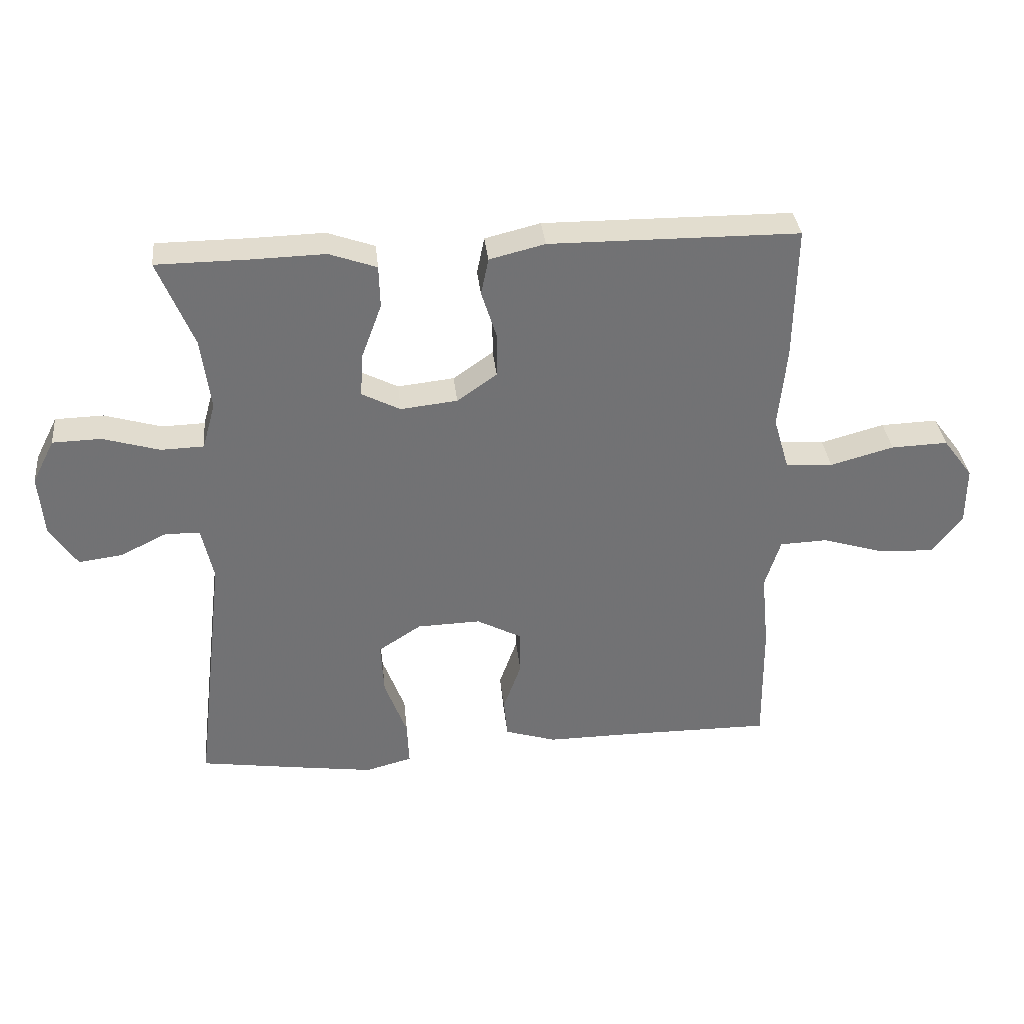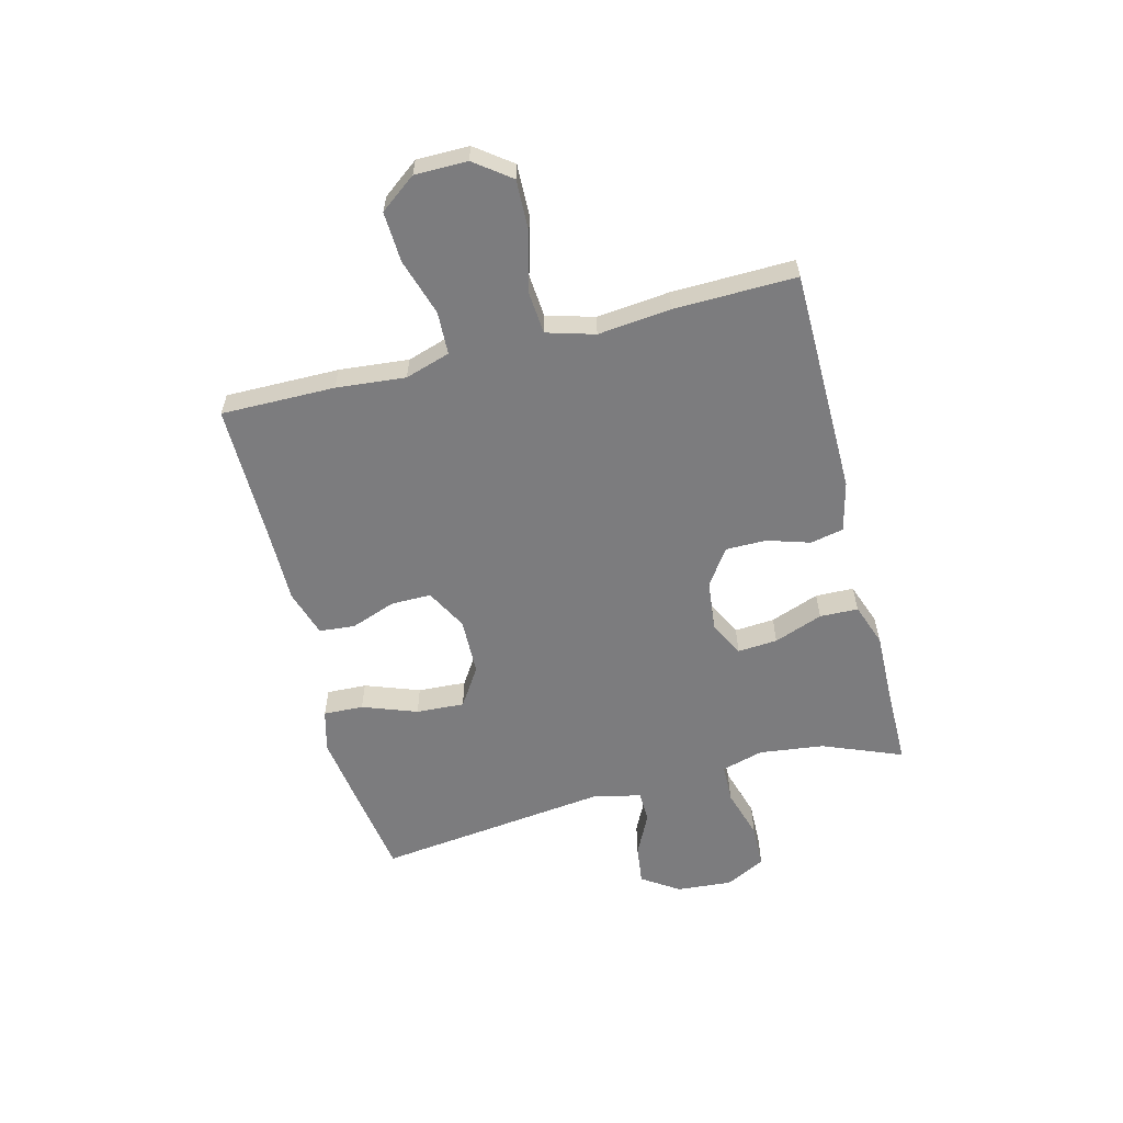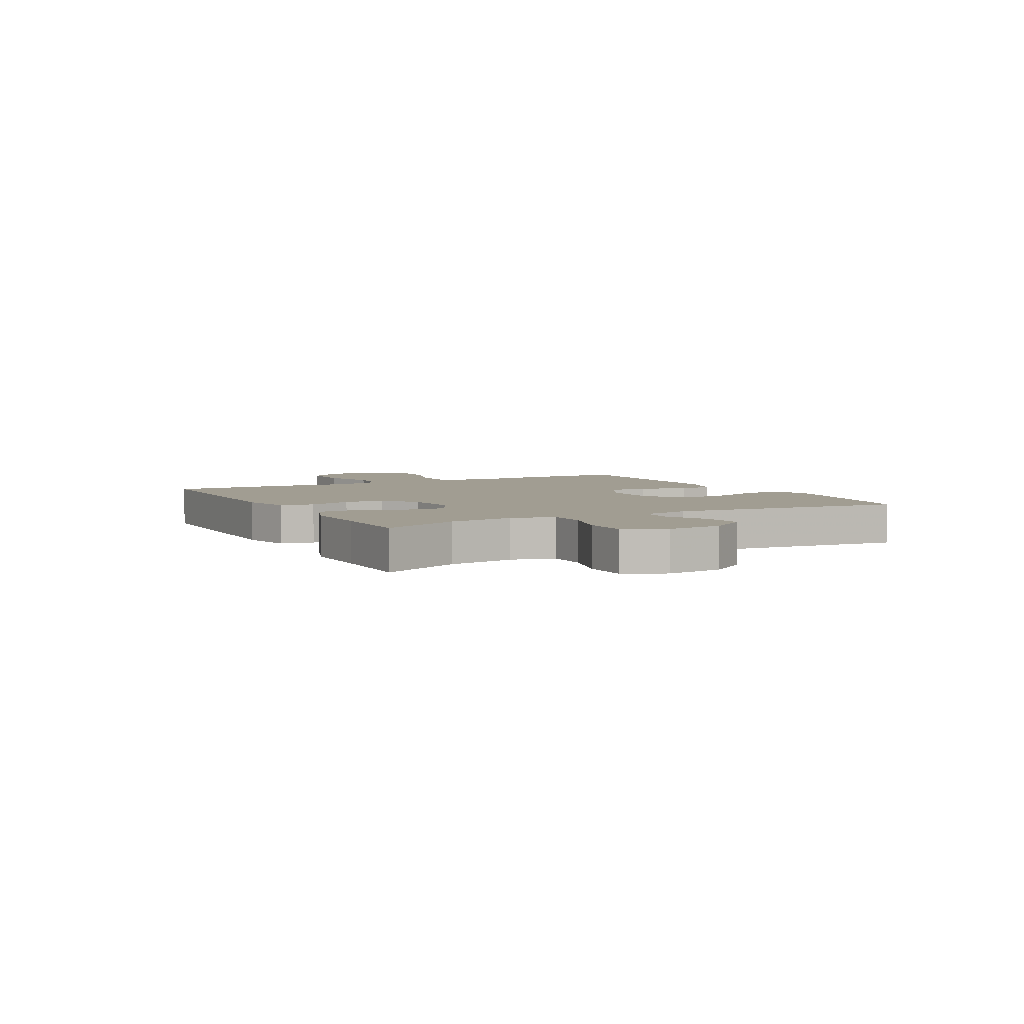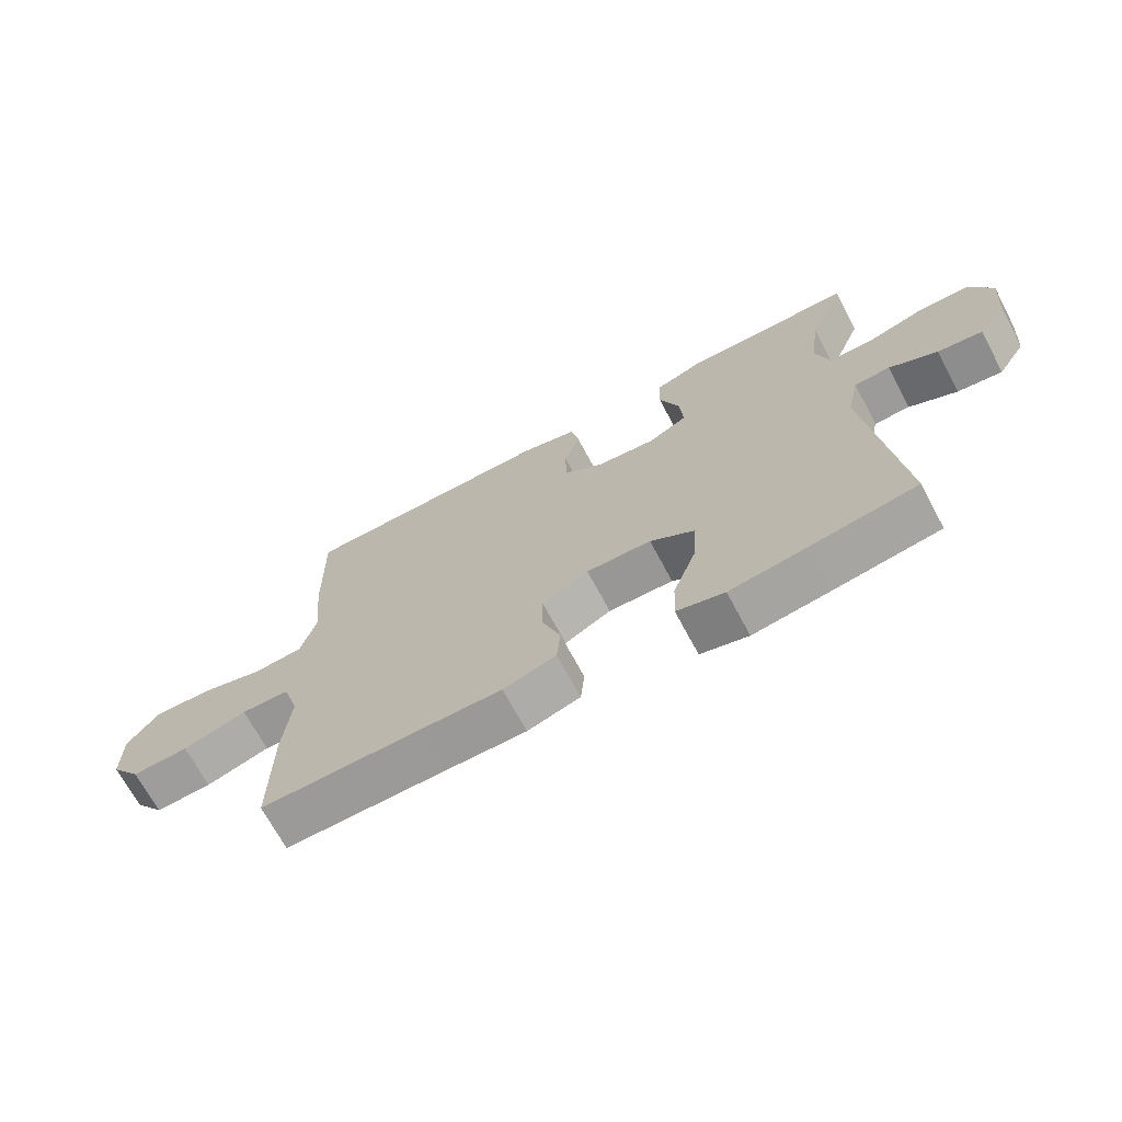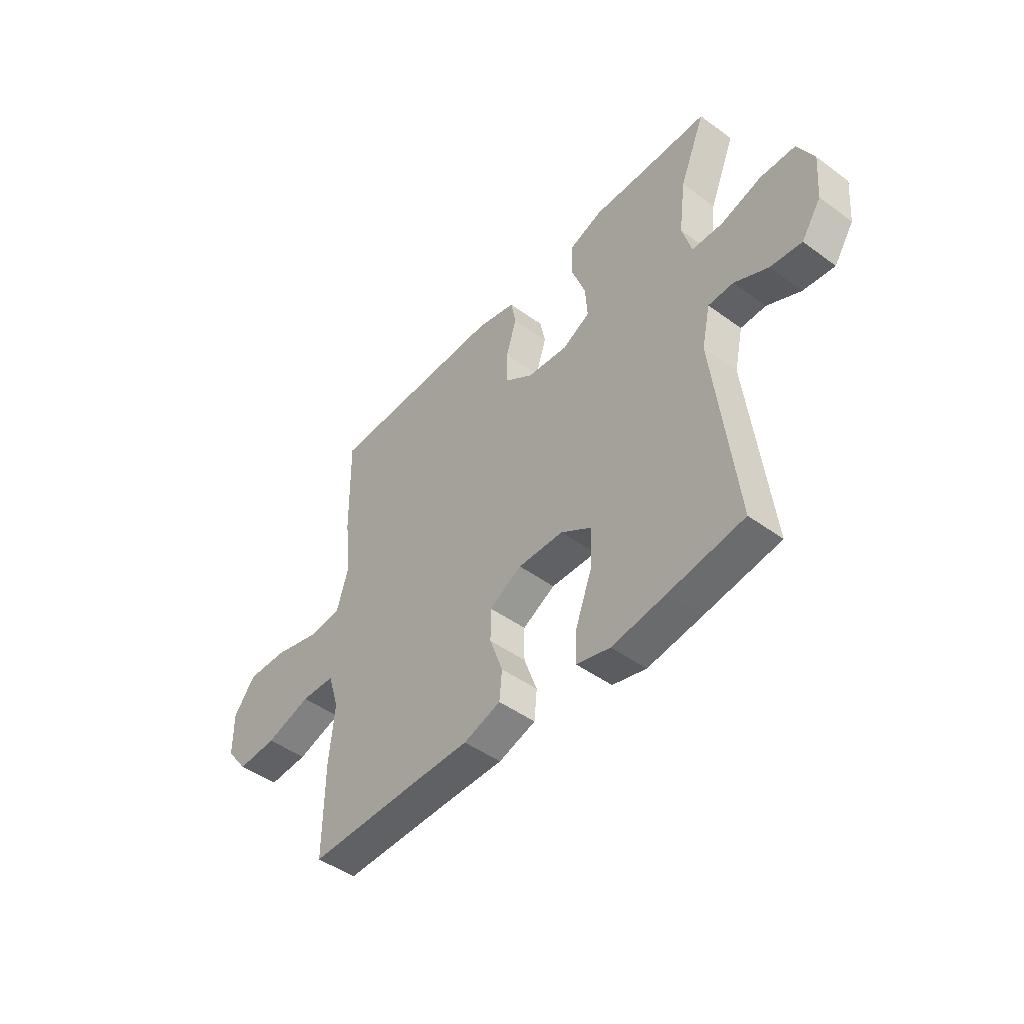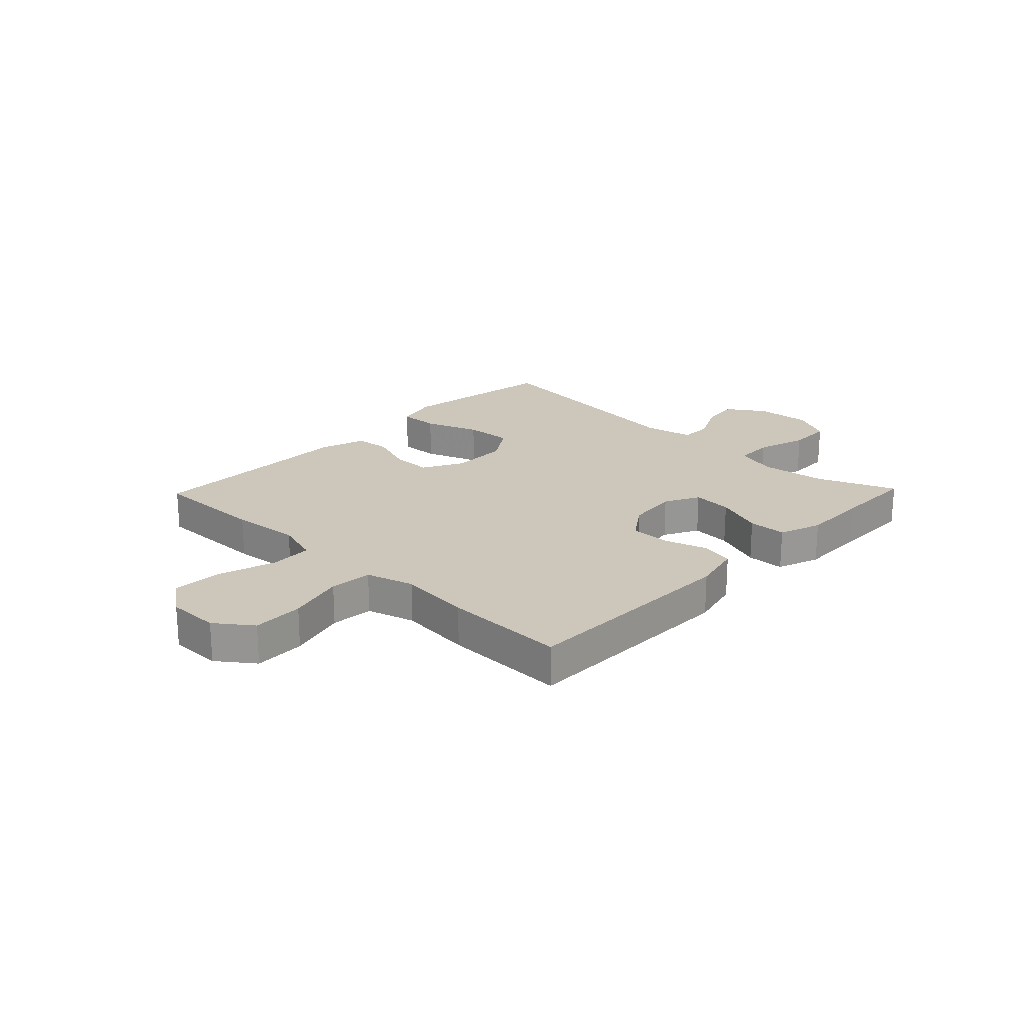
<metadata>
{"format":"obj","ext":"obj","renderer":"f3d","projection":"perspective","resolution":1024,"background":"white","views":[{"elev":34.8,"azim":174.1,"up":"+Z"},{"elev":-58.9,"azim":-75.5,"up":"+Y"},{"elev":4.7,"azim":61.5,"up":"+Y"},{"elev":-69.2,"azim":28.1,"up":"+Z"},{"elev":-46.7,"azim":50.3,"up":"+Z"},{"elev":21.5,"azim":-46.1,"up":"+Y"}]}
</metadata>
<code>
v 0.5 0.07 -0.5
v 0.333 0.07 -0.525
v 0.213 0.07 -0.542
v 0.138 0.07 -0.522
v 0.141 0.07 -0.451
v 0.177 0.07 -0.354
v 0.182 0.07 -0.268
v 0.113 0.07 -0.223
v 0.011 0.07 -0.22
v -0.062 0.07 -0.259
v -0.062 0.07 -0.33
v -0.033 0.07 -0.411
v -0.039 0.07 -0.474
v -0.122 0.07 -0.5
v -0.25 0.07 -0.499
v -0.5 0.07 -0.5
v -0.498 0.07 -0.298
v -0.486 0.07 -0.175
v -0.511 0.07 -0.095
v -0.587 0.07 -0.092
v -0.688 0.07 -0.123
v -0.777 0.07 -0.127
v -0.825 0.07 -0.063
v -0.825 0.07 0.03
v -0.777 0.07 0.094
v -0.686 0.07 0.091
v -0.584 0.07 0.063
v -0.508 0.07 0.069
v -0.483 0.07 0.154
v -0.496 0.07 0.283
v -0.5 0.07 0.5
v -0.1 0.07 0.503
v -0.011 0.07 0.481
v 0.001 0.07 0.422
v -0.023 0.07 0.346
v -0.023 0.07 0.274
v 0.041 0.07 0.229
v 0.132 0.07 0.219
v 0.194 0.07 0.251
v 0.189 0.07 0.322
v 0.157 0.07 0.409
v 0.159 0.07 0.477
v 0.235 0.07 0.504
v 0.353 0.07 0.501
v 0.5 0.07 0.5
v 0.443 0.07 0.36
v 0.428 0.07 0.244
v 0.449 0.07 0.169
v 0.518 0.07 0.167
v 0.609 0.07 0.194
v 0.687 0.07 0.192
v 0.723 0.07 0.121
v 0.715 0.07 0.022
v 0.671 0.07 -0.044
v 0.601 0.07 -0.035
v 0.526 0.07 0.002
v 0.47 0.07 0.001
v 0.451 0.07 -0.086
v 0.5 0 -0.5
v 0.333 0 -0.525
v 0.213 0 -0.542
v 0.138 0 -0.522
v 0.141 0 -0.451
v 0.177 0 -0.354
v 0.182 0 -0.268
v 0.113 0 -0.223
v 0.011 0 -0.22
v -0.062 0 -0.259
v -0.062 0 -0.33
v -0.033 0 -0.411
v -0.039 0 -0.474
v -0.122 0 -0.5
v -0.25 0 -0.499
v -0.5 0 -0.5
v -0.498 0 -0.298
v -0.486 0 -0.175
v -0.511 0 -0.095
v -0.587 0 -0.092
v -0.688 0 -0.123
v -0.777 0 -0.127
v -0.825 0 -0.063
v -0.825 0 0.03
v -0.777 0 0.094
v -0.686 0 0.091
v -0.584 0 0.063
v -0.508 0 0.069
v -0.483 0 0.154
v -0.496 0 0.283
v -0.5 0 0.5
v -0.1 0 0.503
v -0.011 0 0.481
v 0.001 0 0.422
v -0.023 0 0.346
v -0.023 0 0.274
v 0.041 0 0.229
v 0.132 0 0.219
v 0.194 0 0.251
v 0.189 0 0.322
v 0.157 0 0.409
v 0.159 0 0.477
v 0.235 0 0.504
v 0.353 0 0.501
v 0.5 0 0.5
v 0.443 0 0.36
v 0.428 0 0.244
v 0.449 0 0.169
v 0.518 0 0.167
v 0.609 0 0.194
v 0.687 0 0.192
v 0.723 0 0.121
v 0.715 0 0.022
v 0.671 0 -0.044
v 0.601 0 -0.035
v 0.526 0 0.002
v 0.47 0 0.001
v 0.451 0 -0.086
f 53 54 55 56
f 53 56 57
f 52 53 57
f 49 50 51 52
f 48 49 52 57
f 47 48 57 58
f 44 45 46
f 44 46 47
f 43 44 47 58
f 40 41 42 43
f 39 40 43 58
f 32 33 34 35
f 32 35 36
f 29 30 31 32
f 28 29 32 36
f 24 25 26 27
f 24 27 28
f 23 24 28
f 20 21 22 23
f 19 20 23 28
f 18 19 28 36
f 15 16 17 18
f 11 12 13 14
f 10 11 14 15
f 3 4 5 6
f 3 6 7
f 2 3 7
f 1 2 7
f 38 39 58 1
f 15 18 36 37
f 10 15 37 38
f 9 10 38
f 8 9 38
f 7 8 38
f 1 7 38
f 114 113 112 111
f 115 114 111
f 115 111 110
f 110 109 108 107
f 115 110 107 106
f 116 115 106 105
f 104 103 102
f 105 104 102
f 116 105 102 101
f 101 100 99 98
f 116 101 98 97
f 93 92 91 90
f 94 93 90
f 90 89 88 87
f 94 90 87 86
f 85 84 83 82
f 86 85 82
f 86 82 81
f 81 80 79 78
f 86 81 78 77
f 94 86 77 76
f 76 75 74 73
f 72 71 70 69
f 73 72 69 68
f 64 63 62 61
f 65 64 61
f 65 61 60
f 65 60 59
f 59 116 97 96
f 95 94 76 73
f 96 95 73 68
f 96 68 67
f 96 67 66
f 96 66 65
f 96 65 59
f 1 59 60 2
f 2 60 61 3
f 3 61 62 4
f 4 62 63 5
f 5 63 64 6
f 6 64 65 7
f 7 65 66 8
f 8 66 67 9
f 9 67 68 10
f 10 68 69 11
f 11 69 70 12
f 12 70 71 13
f 13 71 72 14
f 14 72 73 15
f 15 73 74 16
f 16 74 75 17
f 17 75 76 18
f 18 76 77 19
f 19 77 78 20
f 20 78 79 21
f 21 79 80 22
f 22 80 81 23
f 23 81 82 24
f 24 82 83 25
f 25 83 84 26
f 26 84 85 27
f 27 85 86 28
f 28 86 87 29
f 29 87 88 30
f 30 88 89 31
f 31 89 90 32
f 32 90 91 33
f 33 91 92 34
f 34 92 93 35
f 35 93 94 36
f 36 94 95 37
f 37 95 96 38
f 38 96 97 39
f 39 97 98 40
f 40 98 99 41
f 41 99 100 42
f 42 100 101 43
f 43 101 102 44
f 44 102 103 45
f 45 103 104 46
f 46 104 105 47
f 47 105 106 48
f 48 106 107 49
f 49 107 108 50
f 50 108 109 51
f 51 109 110 52
f 52 110 111 53
f 53 111 112 54
f 54 112 113 55
f 55 113 114 56
f 56 114 115 57
f 57 115 116 58
f 58 116 59 1

</code>
